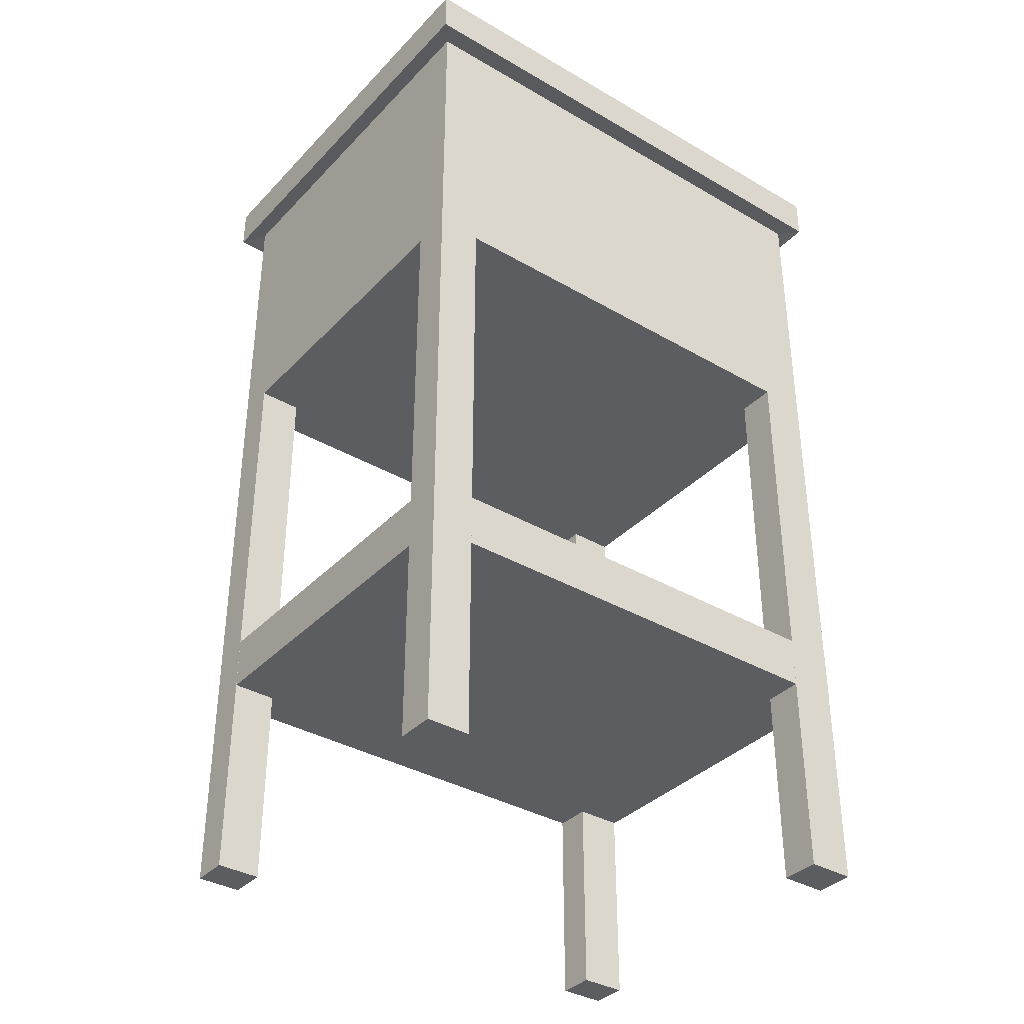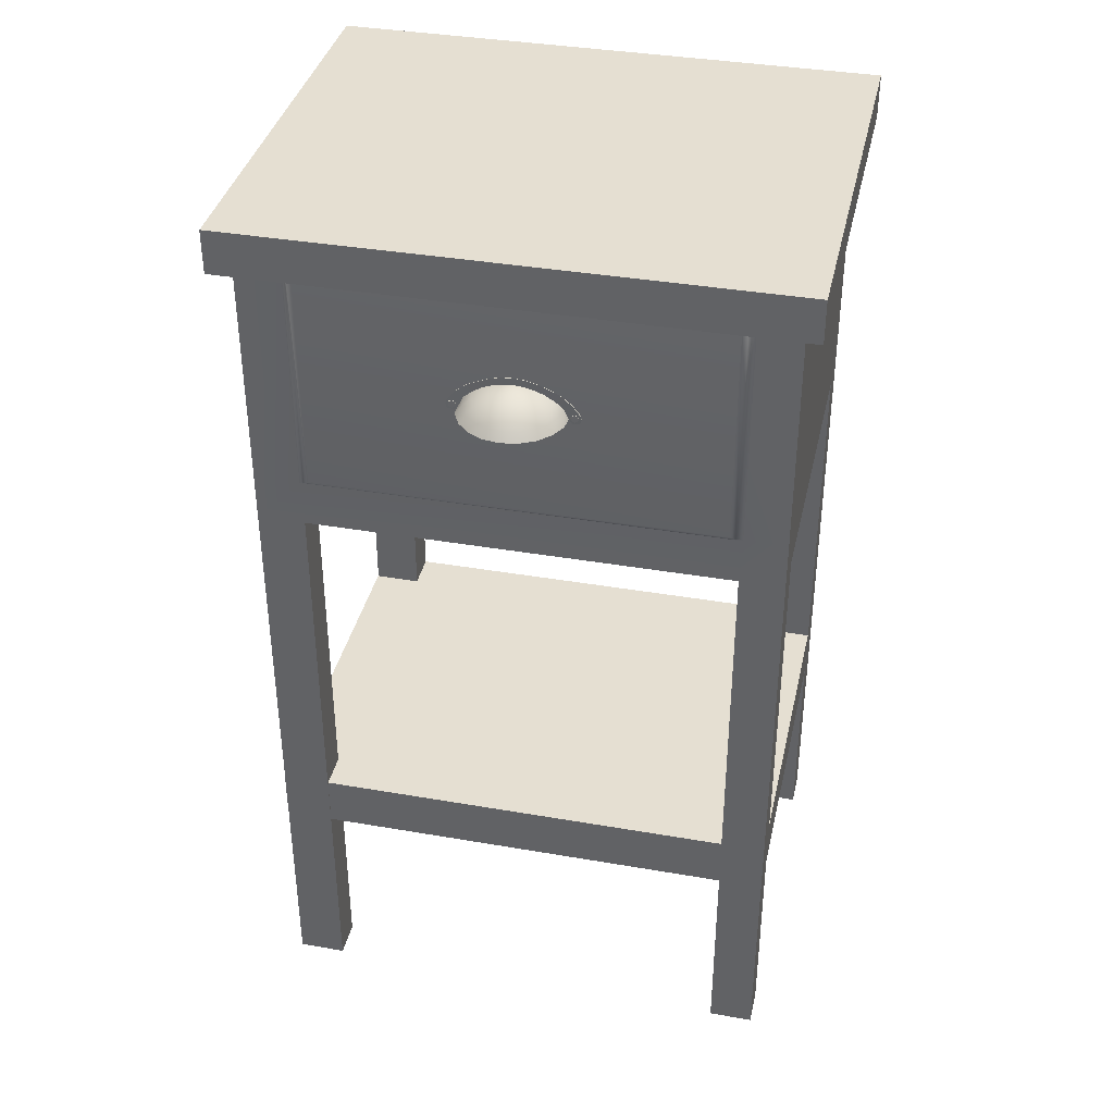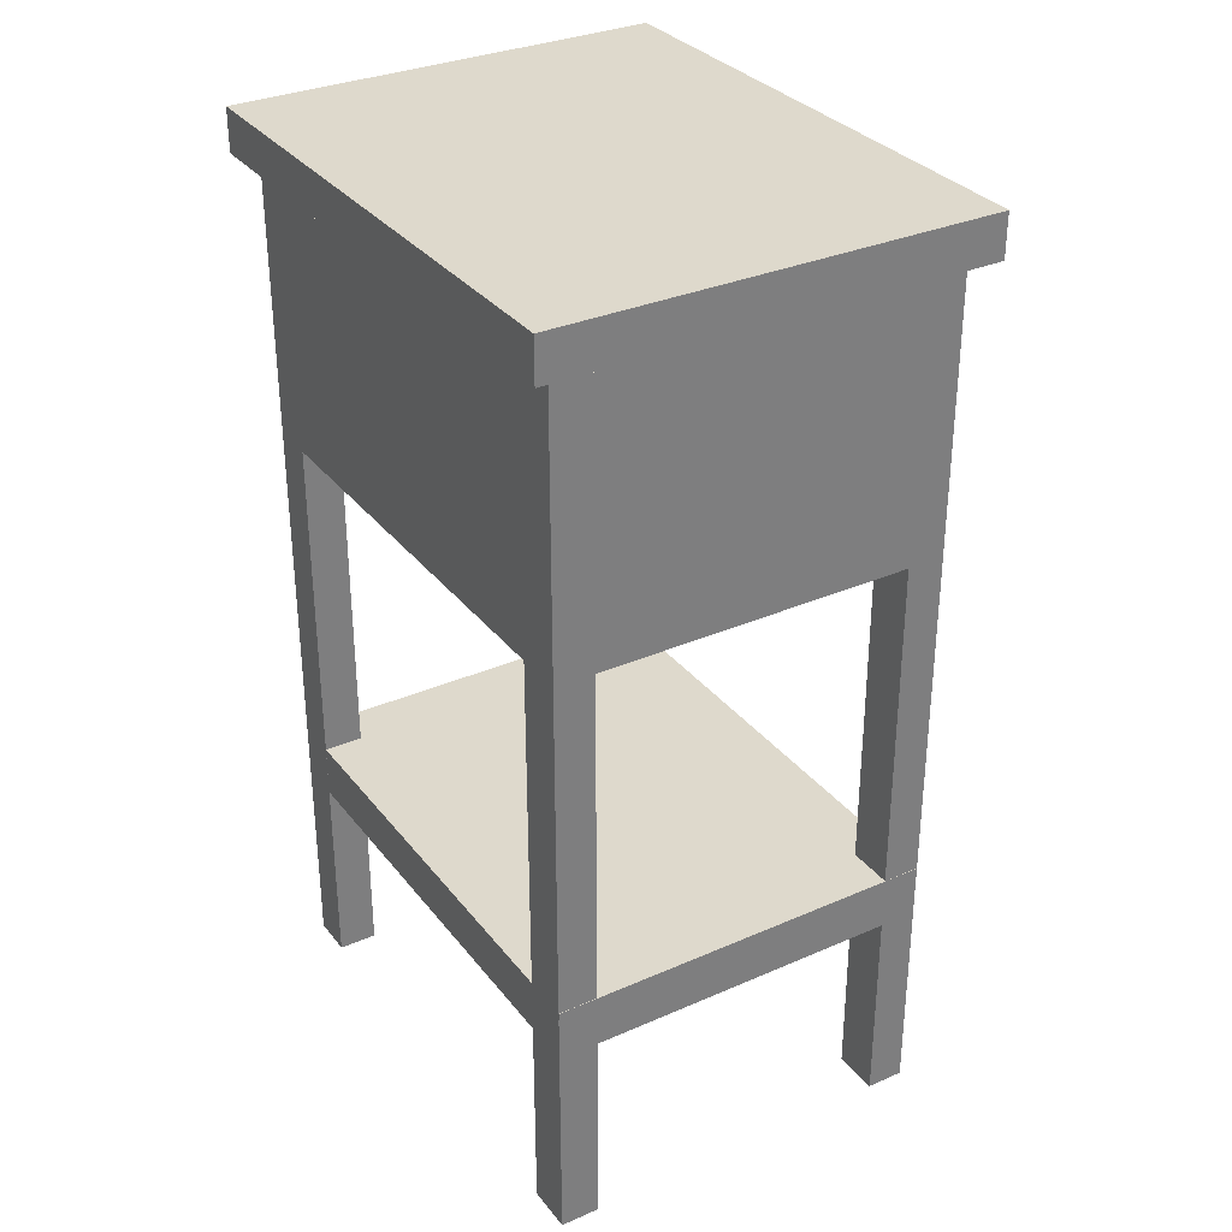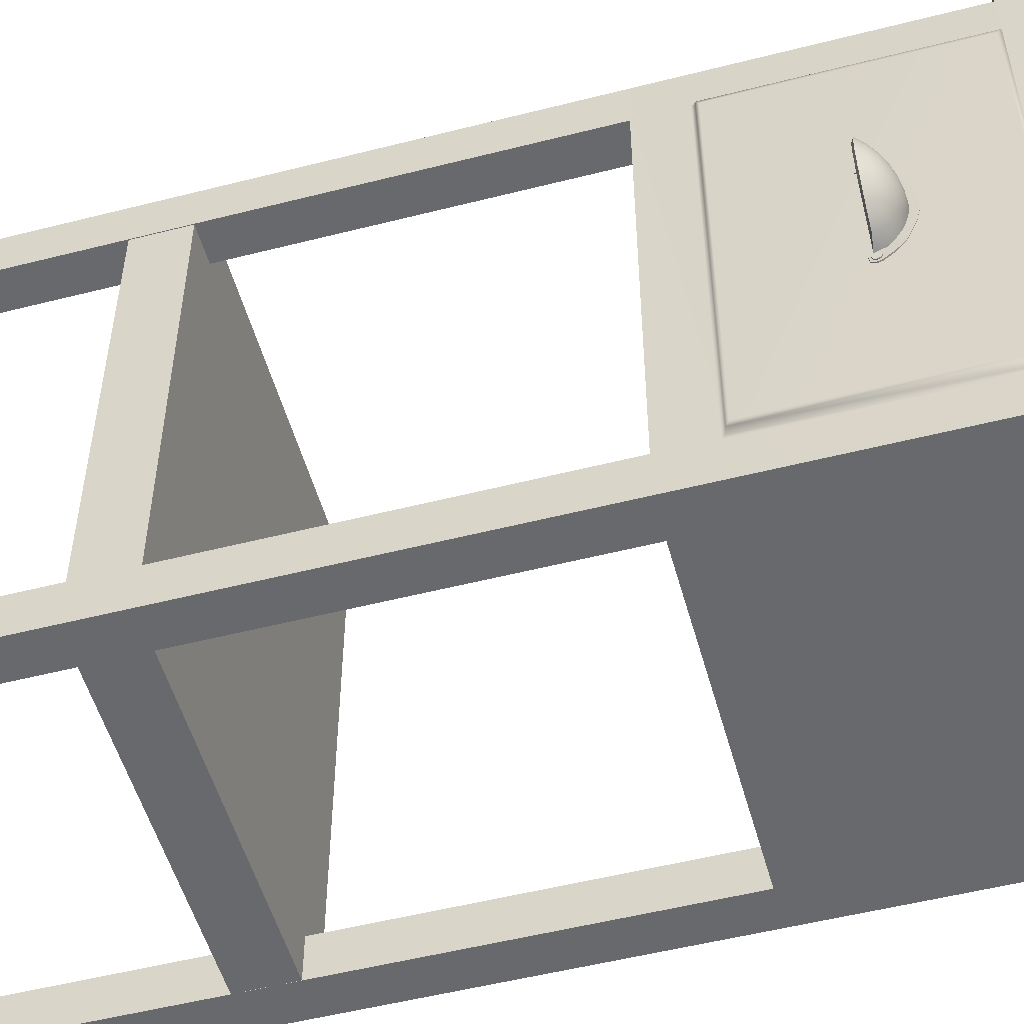
<metadata>
{"format":"obj","ext":"obj","renderer":"f3d","projection":"perspective","resolution":1024,"background":"white","views":[{"elev":-36.3,"azim":-127.2,"up":"+Y"},{"elev":37.5,"azim":102.5,"up":"+Y"},{"elev":32.1,"azim":-31.5,"up":"+Y"},{"elev":-52.7,"azim":105.3,"up":"+Z"}]}
</metadata>
<code>
g default
v -6.838 22.53 8.858
v 6.726 22.53 8.858
v -6.838 22.53 -8.803
v 6.726 22.53 -8.803
v 6.726 32.24 8.858
v -6.838 32.24 8.858
v -6.838 32.24 -8.803
v 6.726 32.24 -8.803
v -7.552 33.68 9.435
v 7.552 33.68 9.435
v 7.552 33.68 -9.394
v -7.552 33.68 -9.394
v 7.552 32.17 9.435
v -7.552 32.17 9.435
v -7.552 32.17 -9.394
v 7.552 32.17 -9.394
v 6.726 22.53 7.224
v -6.838 22.53 7.224
v -6.838 32.24 7.224
v -7.552 32.17 7.361
v -7.552 33.68 7.361
v 7.552 33.68 7.361
v 7.552 32.17 7.361
v 6.726 22.53 -7.287
v -6.838 22.53 -7.287
v -6.838 32.24 -7.287
v -7.552 32.17 -7.537
v -7.552 33.68 -7.537
v 7.552 33.68 -7.537
v 7.552 32.17 -7.537
v 6.726 24.23 -8.803
v -6.838 24.23 -8.803
v -6.838 24.23 -7.287
v -6.838 24.23 7.224
v -6.838 24.23 8.858
v 6.726 24.23 8.858
v 6.933 32.08 6.909
v 6.933 24.39 6.909
v 6.933 24.39 -6.94
v 6.933 32.08 -6.94
v 6.894 32.19 7.1
v 6.876 32.24 6.605
v 6.935 32.23 6.759
v 6.726 32.24 7.291
v 6.745 32.23 7.19
v 6.726 24.15 7.291
v 6.745 24.22 7.19
v 6.895 24.28 7.094
v 6.894 32.19 -7.131
v 6.745 32.23 -7.22
v 6.726 32.24 -7.354
v 6.934 32.24 -6.92
v 6.876 32.24 -6.766
v 6.726 24.15 -7.354
v 6.744 24.22 -7.22
v 6.895 24.28 -7.126
v 6.876 32.24 6.701
v 6.876 32.24 -6.862
v 5.431 22.53 7.224
v 5.431 22.53 -7.287
v 5.431 22.53 -8.803
v 5.431 24.23 -8.803
v 5.431 32.24 -8.803
v 5.61 32.17 -9.394
v 5.61 33.68 -9.394
v 5.61 33.68 -7.537
v 5.61 33.68 7.361
v 5.61 33.68 9.435
v 5.61 32.17 9.435
v 5.431 32.24 8.858
v 5.431 24.23 8.858
v 5.431 22.53 8.858
v -5.48 22.53 8.858
v -5.48 24.23 8.858
v -5.48 32.24 8.858
v -5.516 32.17 9.435
v -5.516 33.68 9.435
v -5.516 33.68 7.361
v -5.516 33.68 -7.537
v -5.516 33.68 -9.394
v -5.516 32.17 -9.394
v -5.48 32.24 -8.803
v -5.48 24.23 -8.803
v -5.48 22.53 -8.803
v -5.48 22.53 -7.287
v -5.48 22.53 7.224
v 5.431 1.744 -8.803
v 6.726 1.744 -8.803
v 6.726 1.744 -7.287
v 5.431 1.744 -7.287
v 5.431 1.744 8.858
v 5.431 1.744 7.224
v 6.726 1.744 7.224
v 6.726 1.744 8.858
v -6.838 1.744 -8.803
v -5.48 1.744 -8.803
v -5.48 1.744 -7.287
v -6.838 1.744 -7.287
v -5.48 1.744 7.224
v -6.838 1.744 7.224
v -5.48 1.744 8.858
v -6.838 1.744 8.858
g nightstand nightstandFull
f 71 36 5 70
f 66 29 11 65
f 63 8 31 62
f 87 88 89 90
f 32 33 26 7
f 69 13 10 68
f 15 27 28 12
f 65 11 16 64
f 30 16 11 29
f 70 5 13 69
f 7 26 27 15
f 8 63 64 16
f 91 92 93 94
f 19 34 35 6
f 20 19 6 14
f 21 20 14 9
f 68 10 22 67
f 13 23 22 10
f 5 44 43 23 13
f 60 24 17 59
f 26 33 34 19
f 27 26 19 20
f 28 27 20 21
f 67 22 29 66
f 23 30 29 22
f 37 38 39 40
f 62 31 4 61
f 3 25 33 32
f 34 33 25 18
f 35 34 18 1
f 72 2 36 71
f 43 42 53 52 30 23
f 49 53 42 41 37 40
f 52 51 8 16 30
f 51 50 55 54
f 50 49 56 55
f 51 54 31 8
f 36 46 44 5
f 2 17 46 36
f 54 46 17 24
f 31 54 24 4
f 41 48 38 37
f 48 56 39 38
f 56 49 40 39
f 41 45 47 48
f 45 44 46 47
f 48 47 55 56
f 47 46 54 55
f 44 45 57 43
f 43 57 42
f 42 57 45 41
f 49 50 58 53
f 53 58 52
f 52 58 50 51
f 25 85 86 18
f 95 96 97 98
f 32 83 84 3
f 7 82 83 32
f 81 82 7 15
f 12 80 81 15
f 28 79 80 12
f 21 78 79 28
f 9 77 78 21
f 14 76 77 9
f 6 75 76 14
f 35 74 75 6
f 1 73 74 35
f 100 99 101 102
f 73 72 71 74
f 75 74 71 70
f 76 75 70 69
f 77 76 69 68
f 78 77 68 67
f 79 78 67 66
f 80 79 66 65
f 81 80 65 64
f 64 63 82 81
f 83 82 63 62
f 84 83 62 61
f 85 84 61 60
f 86 85 60 59
f 73 86 59 72
f 61 4 88 87
f 4 24 89 88
f 24 60 90 89
f 60 61 87 90
f 72 59 92 91
f 59 17 93 92
f 17 2 94 93
f 2 72 91 94
f 3 84 96 95
f 84 85 97 96
f 85 25 98 97
f 25 3 95 98
f 18 86 99 100
f 86 73 101 99
f 73 1 102 101
f 1 18 100 102
g default
v -6.835 8.871 8.874
v 6.703 8.871 8.874
v -6.835 10.7 8.874
v 6.703 10.7 8.874
v -6.835 10.7 -8.799
v 6.703 10.7 -8.799
v -6.835 8.871 -8.799
v 6.703 8.871 -8.799
g nightstandFull nightstandShelf
f 103 104 106 105
f 105 106 108 107
f 107 108 110 109
f 109 110 104 103
f 104 110 108 106
f 109 103 105 107
g default
v 8.586 28.11 -0.512
v 8.351 28.11 -0.9739
v 7.984 28.11 -1.34
v 7.522 28.11 -1.576
v 7.01 28.11 -1.657
v 7.01 28.11 1.657
v 7.522 28.11 1.576
v 7.984 28.11 1.34
v 8.351 28.11 0.9739
v 8.586 28.11 0.512
v 8.667 28.11 0
v 8.387 28.35 -0.4475
v 8.182 28.35 -0.8512
v 7.861 28.35 -1.172
v 7.458 28.35 -1.377
v 7.01 28.35 -1.448
v 7.01 28.35 1.448
v 7.458 28.35 1.377
v 7.861 28.35 1.172
v 8.182 28.35 0.8512
v 8.387 28.35 0.4475
v 8.458 28.35 0
v 8.155 28.56 -0.372
v 7.984 28.56 -0.7076
v 7.718 28.56 -0.9739
v 7.382 28.56 -1.145
v 7.01 28.56 -1.204
v 7.01 28.56 1.204
v 7.382 28.56 1.145
v 7.718 28.56 0.9739
v 7.984 28.56 0.7076
v 8.155 28.56 0.372
v 8.214 28.56 0
v 7.894 28.73 -0.2873
v 7.762 28.73 -0.5465
v 7.557 28.73 -0.7522
v 7.298 28.73 -0.8843
v 7.01 28.73 -0.9298
v 7.01 28.73 0.9298
v 7.298 28.73 0.8843
v 7.557 28.73 0.7522
v 7.762 28.73 0.5465
v 7.894 28.73 0.2873
v 7.94 28.73 0
v 7.612 28.85 -0.1956
v 7.522 28.85 -0.372
v 7.382 28.85 -0.512
v 7.206 28.85 -0.6019
v 7.01 28.85 -0.6329
v 7.01 28.85 0.6329
v 7.206 28.85 0.6019
v 7.382 28.85 0.512
v 7.522 28.85 0.372
v 7.612 28.85 0.1956
v 7.643 28.85 0
v 7.315 28.93 -0.099
v 7.269 28.93 -0.1883
v 7.199 28.93 -0.2592
v 7.109 28.93 -0.3047
v 7.01 28.93 -0.3204
v 7.01 28.93 0.3204
v 7.109 28.93 0.3047
v 7.199 28.93 0.2592
v 7.269 28.93 0.1883
v 7.315 28.93 0.099
v 7.331 28.93 0
v 7.01 28.95 0
v 8.419 28.17 -1.072
v 8.678 28.17 -0.5638
v 8.015 28.17 -1.476
v 7.506 28.17 -1.735
v 6.952 28.1 -1.757
v 7.506 28.17 1.735
v 6.952 28.1 1.757
v 8.015 28.17 1.476
v 8.419 28.17 1.072
v 8.678 28.17 0.5638
v 8.767 28.17 0
v 8.233 28.44 -0.9373
v 8.459 28.44 -0.4928
v 7.88 28.44 -1.29
v 7.435 28.44 -1.517
v 6.942 28.44 -1.595
v 7.435 28.44 1.517
v 6.942 28.44 1.595
v 7.88 28.44 1.29
v 8.233 28.44 0.9373
v 8.459 28.44 0.4928
v 8.537 28.44 0
v 8.015 28.67 -0.7792
v 8.203 28.67 -0.4096
v 7.722 28.67 -1.072
v 7.352 28.67 -1.261
v 6.942 28.67 -1.326
v 7.352 28.67 1.261
v 6.942 28.67 1.326
v 7.722 28.67 1.072
v 8.015 28.67 0.7792
v 8.203 28.67 0.4096
v 8.268 28.67 0
v 7.771 28.85 -0.6018
v 7.916 28.85 -0.3164
v 7.544 28.85 -0.8283
v 7.259 28.85 -0.9738
v 6.942 28.85 -1.024
v 7.259 28.85 0.9738
v 6.942 28.85 1.024
v 7.544 28.85 0.8283
v 7.771 28.85 0.6018
v 7.916 28.85 0.3164
v 7.966 28.85 0
v 7.506 28.99 -0.4096
v 7.605 28.99 -0.2154
v 7.352 28.99 -0.5638
v 7.158 28.99 -0.6628
v 6.942 28.99 -0.6969
v 7.158 28.99 0.6628
v 6.942 28.99 0.6969
v 7.352 28.99 0.5638
v 7.506 28.99 0.4096
v 7.605 28.99 0.2154
v 7.639 28.99 0
v 7.228 29.07 -0.2074
v 7.278 29.07 -0.109
v 7.15 29.07 -0.2854
v 7.051 29.07 -0.3355
v 6.942 29.07 -0.3528
v 7.051 29.07 0.3355
v 6.942 29.07 0.3528
v 7.15 29.07 0.2854
v 7.228 29.07 0.2074
v 7.278 29.07 0.109
v 7.295 29.07 0
v 6.942 29.1 0
v 6.965 28.11 -1.657
v 6.888 28.1 -1.757
v 6.965 28.11 1.657
v 6.888 28.1 1.757
v 6.965 28.35 -1.448
v 6.898 28.44 -1.595
v 6.965 28.35 1.448
v 6.898 28.44 1.595
v 6.965 28.56 -1.204
v 6.898 28.67 -1.326
v 6.965 28.56 1.204
v 6.898 28.67 1.326
v 6.965 28.73 -0.9298
v 6.898 28.85 -1.024
v 6.965 28.73 0.9298
v 6.898 28.85 1.024
v 6.965 28.85 -0.6329
v 6.898 28.99 -0.6969
v 6.965 28.85 0.6329
v 6.898 28.99 0.6969
v 6.965 28.93 -0.3204
v 6.898 29.07 -0.3528
v 6.965 28.93 0.3204
v 6.898 29.07 0.3528
v 6.965 28.95 0
v 6.898 29.1 0
v 6.976 28.62 -1.858
v 6.864 28.62 -1.858
v 6.976 28.62 1.858
v 6.864 28.62 1.858
v 6.951 28.91 -1.494
v 6.889 28.91 -1.494
v 6.951 28.91 1.494
v 6.889 28.91 1.494
v 6.951 29.07 -1.154
v 6.889 29.07 -1.154
v 6.951 29.07 1.154
v 6.889 29.07 1.154
v 6.951 29.22 -0.7853
v 6.889 29.22 -0.7853
v 6.951 29.22 0.7853
v 6.889 29.22 0.7853
v 6.951 29.32 -0.3975
v 6.889 29.32 -0.3975
v 6.951 29.32 0.3975
v 6.889 29.32 0.3975
v 6.951 29.35 0
v 6.889 29.35 0
v 6.97 27.99 -2.119
v 6.974 28.14 -2.166
v 6.976 28.29 -2.122
v 6.965 27.96 -1.882
v 6.864 28.29 -2.122
v 6.866 28.14 -2.166
v 6.87 27.99 -2.119
v 6.875 27.96 -1.882
v 6.974 28.14 2.166
v 6.97 27.99 2.119
v 6.965 27.96 1.882
v 6.976 28.29 2.122
v 6.87 27.99 2.119
v 6.866 28.14 2.166
v 6.864 28.29 2.122
v 6.875 27.96 1.882
g nightstandFull handle
f 179 178 189 190
f 178 180 191 189
f 180 181 192 191
f 181 182 193 192
f 184 183 194 195
f 183 185 196 194
f 185 186 197 196
f 186 187 198 197
f 187 188 199 198
f 188 179 190 199
f 190 189 200 201
f 189 191 202 200
f 191 192 203 202
f 192 193 204 203
f 195 194 205 206
f 194 196 207 205
f 196 197 208 207
f 197 198 209 208
f 198 199 210 209
f 199 190 201 210
f 201 200 211 212
f 200 202 213 211
f 202 203 214 213
f 203 204 215 214
f 206 205 216 217
f 205 207 218 216
f 207 208 219 218
f 208 209 220 219
f 209 210 221 220
f 210 201 212 221
f 212 211 222 223
f 211 213 224 222
f 213 214 225 224
f 214 215 226 225
f 217 216 227 228
f 216 218 229 227
f 218 219 230 229
f 219 220 231 230
f 220 221 232 231
f 221 212 223 232
f 223 222 233 234
f 222 224 235 233
f 224 225 236 235
f 225 226 237 236
f 228 227 238 239
f 227 229 240 238
f 229 230 241 240
f 230 231 242 241
f 231 232 243 242
f 232 223 234 243
f 234 233 244
f 233 235 244
f 235 236 244
f 236 237 244
f 239 238 244
f 238 240 244
f 240 241 244
f 241 242 244
f 242 243 244
f 243 234 244
f 111 122 123 112
f 112 123 124 113
f 113 124 125 114
f 114 125 126 115
f 116 127 128 117
f 117 128 129 118
f 118 129 130 119
f 119 130 131 120
f 120 131 132 121
f 121 132 122 111
f 122 133 134 123
f 123 134 135 124
f 124 135 136 125
f 125 136 137 126
f 127 138 139 128
f 128 139 140 129
f 129 140 141 130
f 130 141 142 131
f 131 142 143 132
f 132 143 133 122
f 133 144 145 134
f 134 145 146 135
f 135 146 147 136
f 136 147 148 137
f 138 149 150 139
f 139 150 151 140
f 140 151 152 141
f 141 152 153 142
f 142 153 154 143
f 143 154 144 133
f 144 155 156 145
f 145 156 157 146
f 146 157 158 147
f 147 158 159 148
f 149 160 161 150
f 150 161 162 151
f 151 162 163 152
f 152 163 164 153
f 153 164 165 154
f 154 165 155 144
f 155 166 167 156
f 156 167 168 157
f 157 168 169 158
f 158 169 170 159
f 160 171 172 161
f 161 172 173 162
f 162 173 174 163
f 163 174 175 164
f 164 175 176 165
f 165 176 166 155
f 166 177 167
f 167 177 168
f 168 177 169
f 169 177 170
f 171 177 172
f 172 177 173
f 173 177 174
f 174 177 175
f 175 177 176
f 176 177 166
f 245 249 250 246
f 251 247 248 252
f 249 253 254 250
f 255 251 252 256
f 253 257 258 254
f 259 255 256 260
f 257 261 262 258
f 263 259 260 264
f 261 265 266 262
f 267 263 264 268
f 265 269 270 266
f 269 267 268 270
f 115 126 249 245
f 271 295 297 272
f 127 116 247 251
f 307 304 273 274
f 126 137 253 249
f 275 271 272 276
f 138 127 251 255
f 273 277 278 274
f 137 148 257 253
f 279 275 276 280
f 149 138 255 259
f 277 281 282 278
f 148 159 261 257
f 283 279 280 284
f 160 149 259 263
f 281 285 286 282
f 159 170 265 261
f 287 283 284 288
f 171 160 263 267
f 285 289 290 286
f 170 177 269 265
f 291 287 288 292
f 177 171 267 269
f 289 291 292 290
f 114 115 182 181
f 115 245 246 182
f 111 112 178 179
f 112 113 180 178
f 113 114 181 180
f 118 119 186 185
f 119 120 187 186
f 120 121 188 187
f 121 111 179 188
f 247 116 184 248
f 116 117 183 184
f 117 118 185 183
f 182 246 300 296
f 248 184 303 308
f 204 193 271 275
f 250 254 276 272
f 195 206 277 273
f 256 252 274 278
f 215 204 275 279
f 254 258 280 276
f 206 217 281 277
f 260 256 278 282
f 226 215 279 283
f 258 262 284 280
f 217 228 285 281
f 264 260 282 286
f 237 226 283 287
f 262 266 288 284
f 228 239 289 285
f 268 264 286 290
f 244 237 287 291
f 266 270 292 288
f 239 244 291 289
f 270 268 290 292
f 295 294 298 297
f 294 293 299 298
f 293 296 300 299
f 303 302 305 308
f 302 301 306 305
f 301 304 307 306
f 293 294 295 271 193 182 296
f 246 250 272 297 298 299 300
f 301 302 303 184 195 273 304
f 305 306 307 274 252 248 308
g default
v 7.005 28.26 1.859
v 7.005 28.17 1.82
v 7.005 28.07 1.859
v 7.005 28.03 1.954
v 7.005 28.07 2.048
v 7.005 28.17 2.087
v 7.005 28.26 2.048
v 7.005 28.3 1.954
v 6.975 28.26 1.859
v 6.975 28.17 1.82
v 6.975 28.07 1.859
v 6.975 28.03 1.954
v 6.975 28.07 2.048
v 6.975 28.17 2.087
v 6.975 28.26 2.048
v 6.975 28.3 1.954
v 7.005 28.17 1.954
v 6.975 28.17 1.954
v 7.005 28.26 -2.048
v 7.005 28.17 -2.087
v 7.005 28.07 -2.048
v 7.005 28.03 -1.954
v 7.005 28.07 -1.859
v 7.005 28.17 -1.82
v 7.005 28.26 -1.859
v 7.005 28.3 -1.954
v 6.975 28.26 -2.048
v 6.975 28.17 -2.087
v 6.975 28.07 -2.048
v 6.975 28.03 -1.954
v 6.975 28.07 -1.859
v 6.975 28.17 -1.82
v 6.975 28.26 -1.859
v 6.975 28.3 -1.954
v 7.005 28.17 -1.954
v 6.975 28.17 -1.954
g nightstandFull screws
f 309 310 318 317
f 310 311 319 318
f 311 312 320 319
f 312 313 321 320
f 313 314 322 321
f 314 315 323 322
f 315 316 324 323
f 316 309 317 324
f 310 309 325
f 311 310 325
f 312 311 325
f 313 312 325
f 314 313 325
f 315 314 325
f 316 315 325
f 309 316 325
f 317 318 326
f 318 319 326
f 319 320 326
f 320 321 326
f 321 322 326
f 322 323 326
f 323 324 326
f 324 317 326
f 327 328 336 335
f 328 329 337 336
f 329 330 338 337
f 330 331 339 338
f 331 332 340 339
f 332 333 341 340
f 333 334 342 341
f 334 327 335 342
f 328 327 343
f 329 328 343
f 330 329 343
f 331 330 343
f 332 331 343
f 333 332 343
f 334 333 343
f 327 334 343
f 335 336 344
f 336 337 344
f 337 338 344
f 338 339 344
f 339 340 344
f 340 341 344
f 341 342 344
f 342 335 344

</code>
